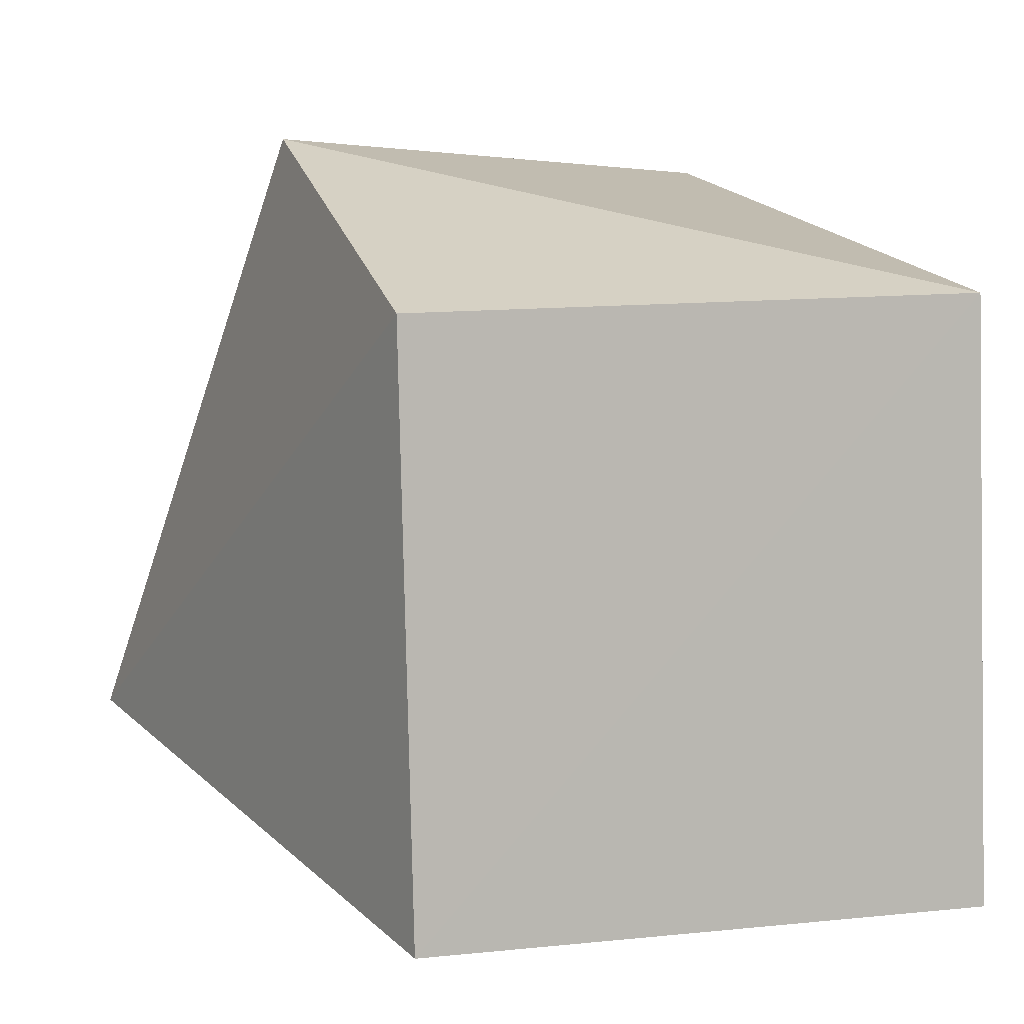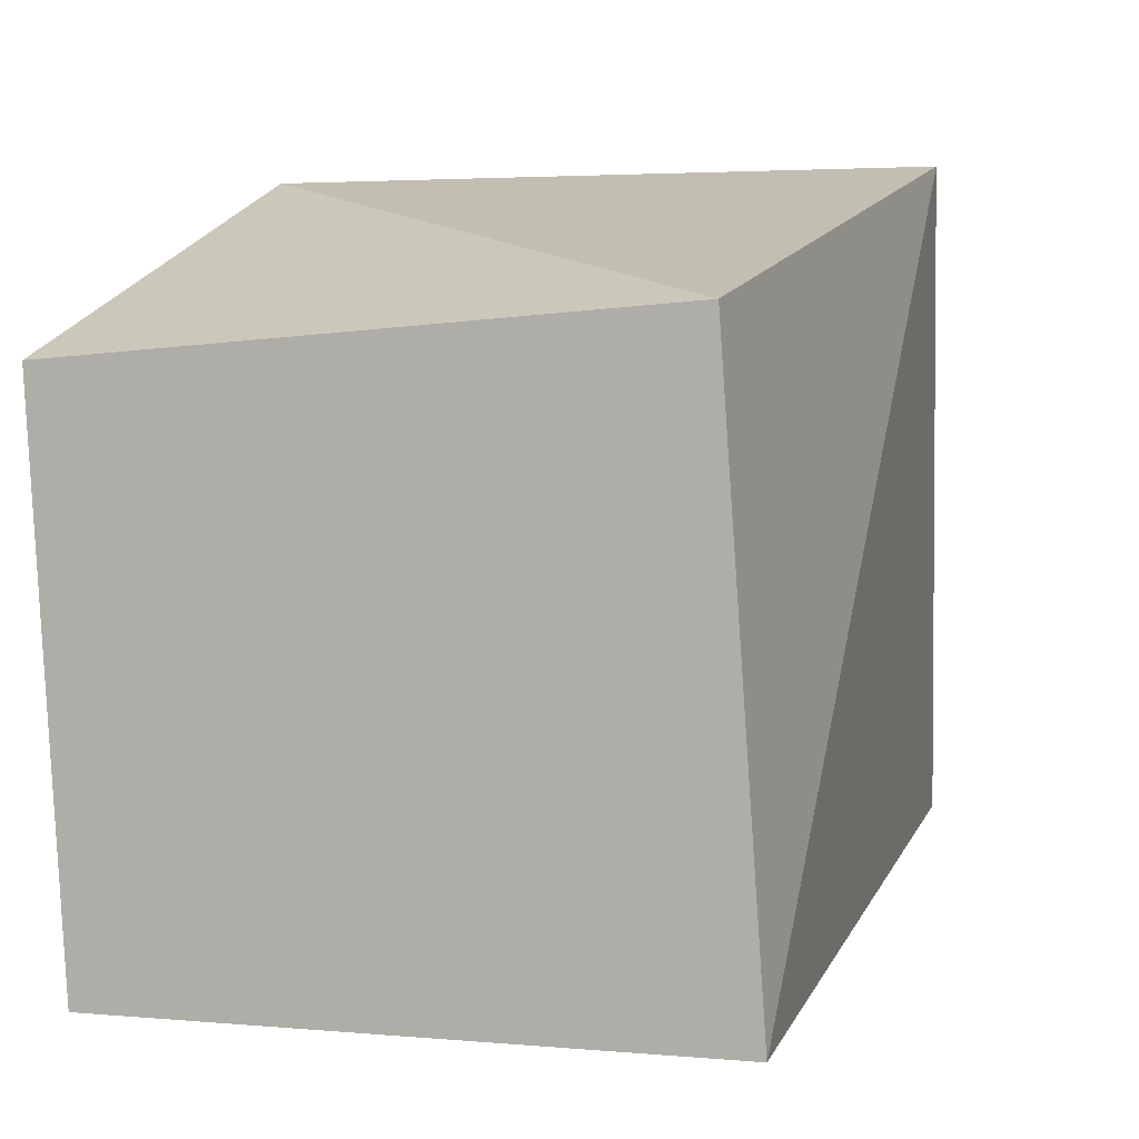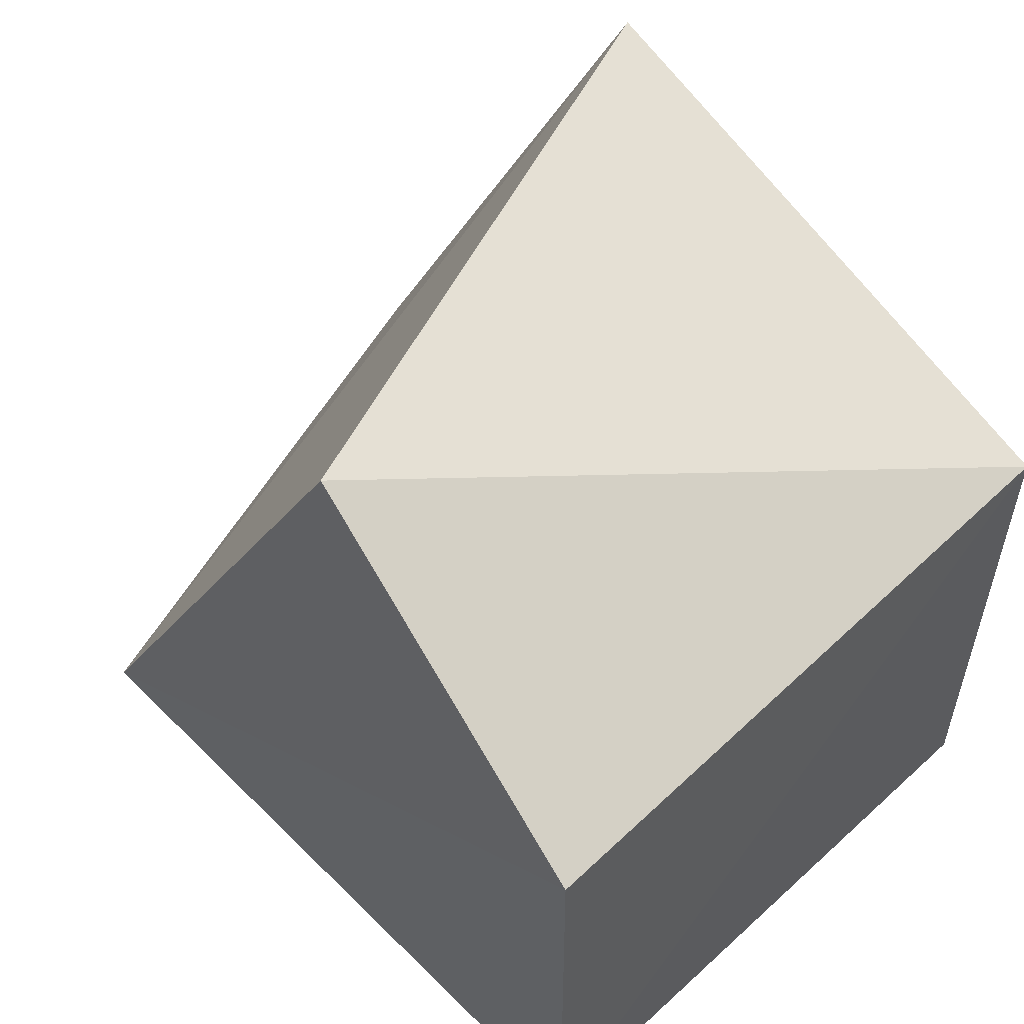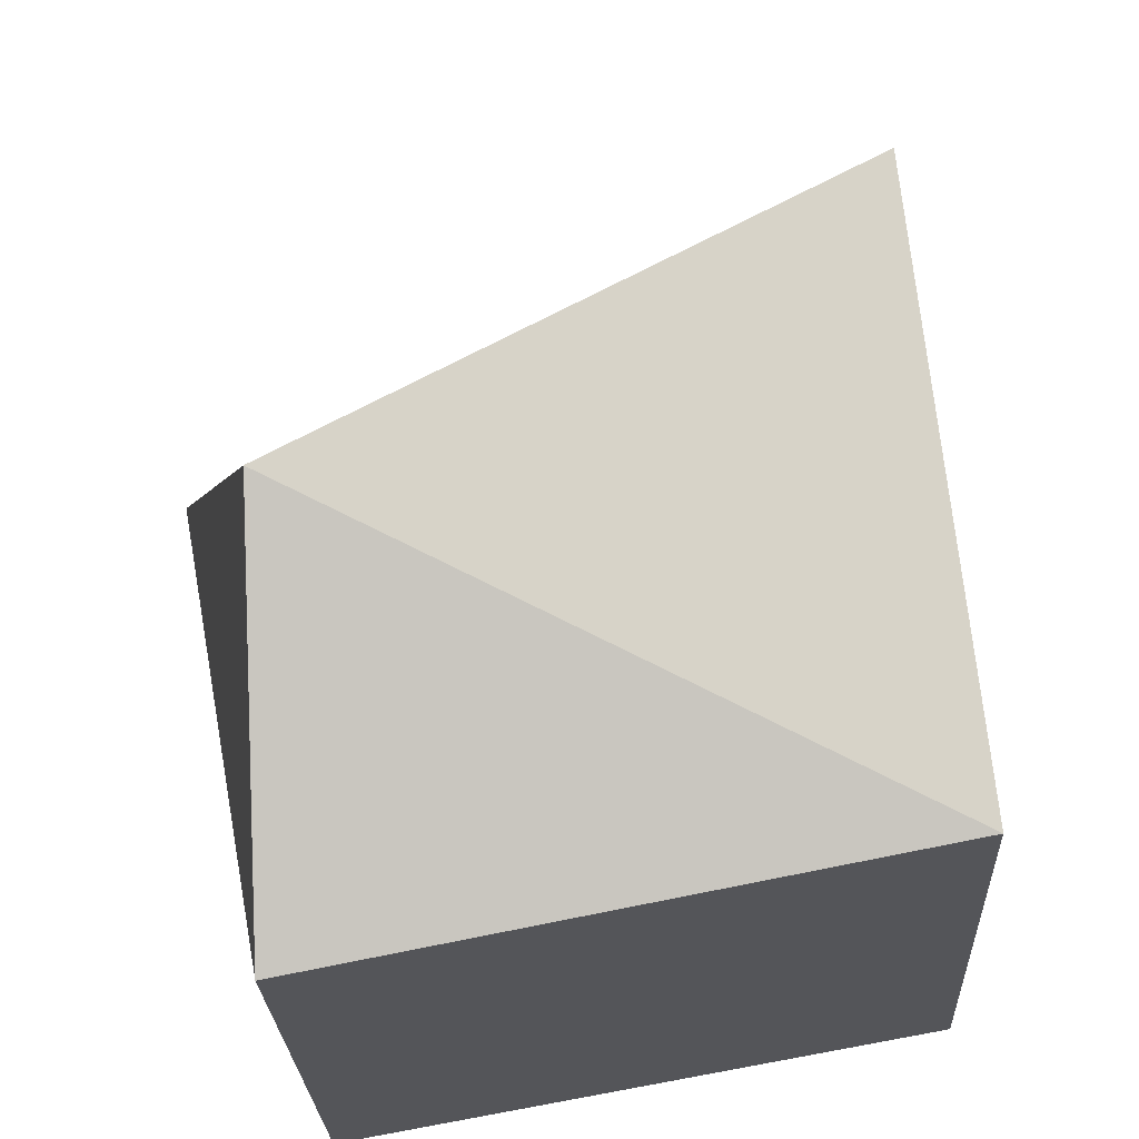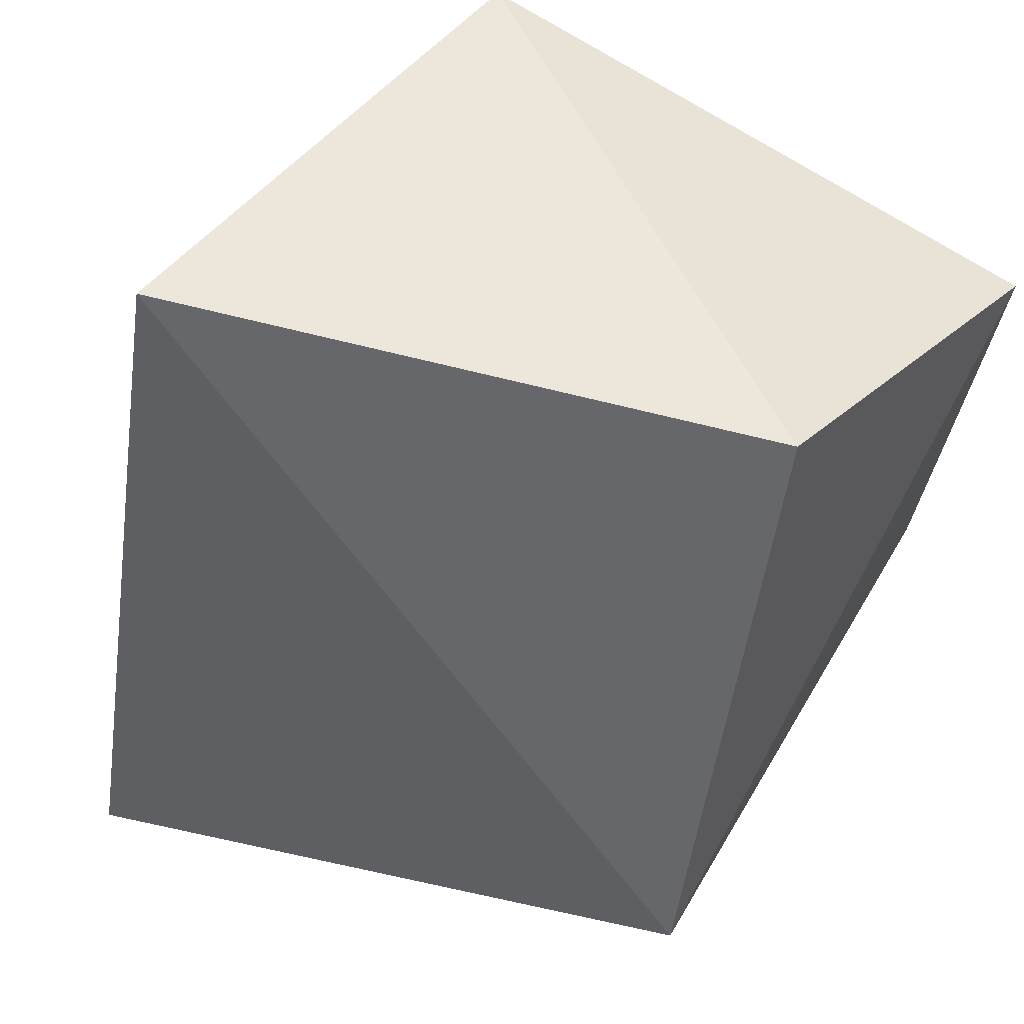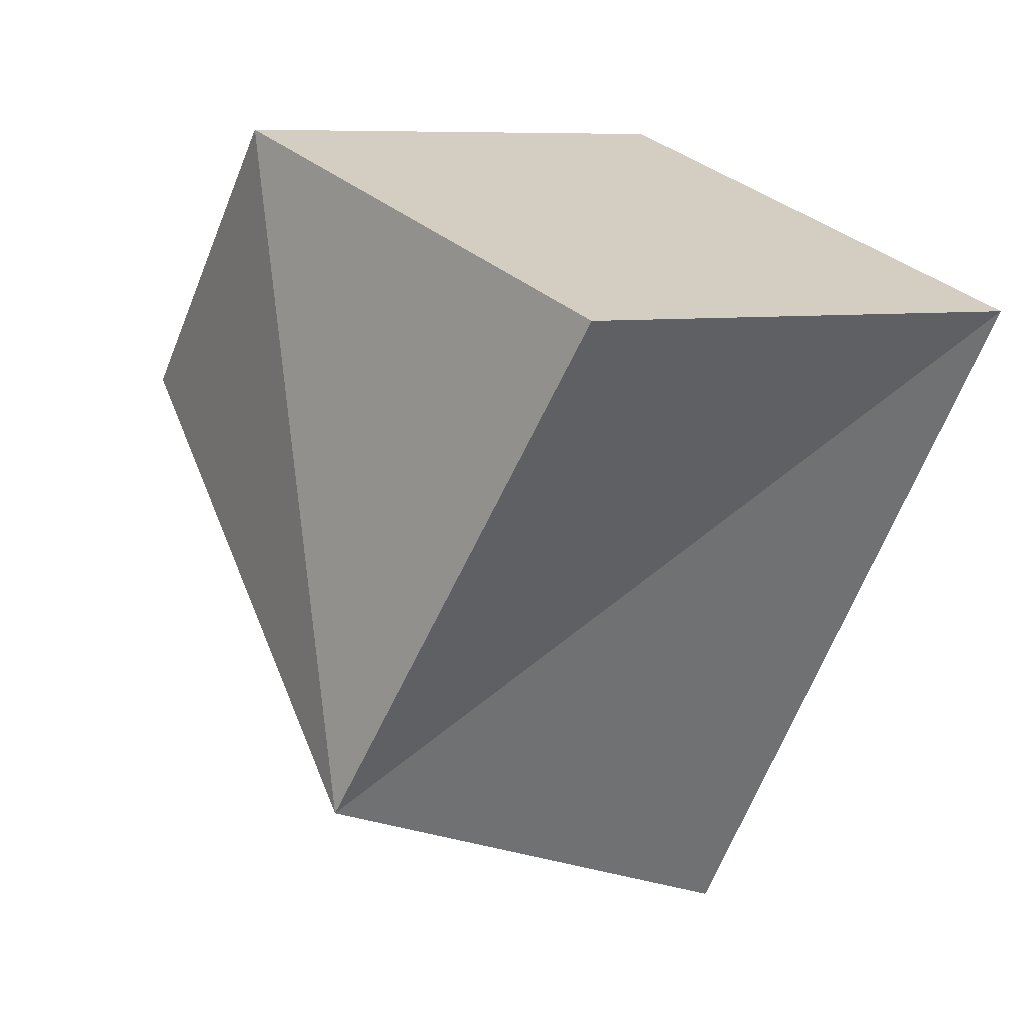
<metadata>
{"format":"obj","ext":"obj","renderer":"f3d","projection":"perspective","resolution":1024,"background":"white","views":[{"elev":1.3,"azim":-13.8,"up":"+Y"},{"elev":0.6,"azim":36.0,"up":"+Y"},{"elev":54.8,"azim":-29.4,"up":"+Y"},{"elev":62.7,"azim":4.2,"up":"+Y"},{"elev":64.0,"azim":-132.4,"up":"+Y"},{"elev":30.2,"azim":-38.2,"up":"+Z"}]}
</metadata>
<code>
g Mesh85
v 363 13.82 27.68
v 363 13.64 27.67
v 362.8 13.64 27.72
v 363 13.64 27.67
v 363 13.82 27.68
v 362.8 13.64 27.72
v 363 13.64 27.67
v 362.7 13.69 27.53
v 362.8 13.64 27.72
v 362.7 13.69 27.53
v 363 13.64 27.67
v 362.8 13.64 27.72
v 362.7 13.69 27.53
v 362.8 13.81 27.73
v 362.8 13.64 27.72
v 362.8 13.81 27.73
v 362.7 13.69 27.53
v 362.8 13.64 27.72
v 363 13.82 27.68
v 362.8 13.64 27.72
v 362.8 13.81 27.73
v 362.8 13.64 27.72
v 363 13.82 27.68
v 362.8 13.81 27.73
v 363 13.82 27.68
v 362.8 13.81 27.73
v 362.8 13.87 27.61
v 362.8 13.81 27.73
v 363 13.82 27.68
v 362.8 13.87 27.61
v 362.7 13.69 27.53
v 362.8 13.87 27.61
v 362.8 13.81 27.73
v 362.8 13.87 27.61
v 362.7 13.69 27.53
v 362.8 13.81 27.73
v 363 13.88 27.5
v 362.8 13.87 27.61
v 362.7 13.69 27.53
v 363 13.88 27.5
v 362.7 13.69 27.53
v 362.9 13.68 27.42
v 362.7 13.69 27.53
v 363 13.88 27.5
v 362.9 13.68 27.42
v 363 13.64 27.67
v 362.9 13.68 27.42
v 362.7 13.69 27.53
v 362.9 13.68 27.42
v 363 13.64 27.67
v 362.7 13.69 27.53
v 362.9 13.68 27.42
v 363 13.64 27.67
v 363 13.88 27.5
v 363 13.64 27.67
v 362.9 13.68 27.42
v 363 13.88 27.5
v 363 13.88 27.5
v 363 13.64 27.67
v 363 13.82 27.68
v 363 13.64 27.67
v 363 13.88 27.5
v 363 13.82 27.68
v 363 13.82 27.68
v 362.8 13.87 27.61
v 363 13.88 27.5
v 362.8 13.87 27.61
v 363 13.82 27.68
v 363 13.88 27.5
v 362.8 13.87 27.61
v 363 13.88 27.5
v 362.7 13.69 27.53
g Mesh85_0
f 3 2 1
f 6 5 4
f 9 8 7
f 12 11 10
f 15 14 13
f 18 17 16
f 21 20 19
f 24 23 22
f 27 26 25
f 30 29 28
f 33 32 31
f 36 35 34
f 39 38 37
f 42 41 40
f 45 44 43
f 48 47 46
f 51 50 49
f 54 53 52
f 57 56 55
f 60 59 58
f 63 62 61
f 66 65 64
f 69 68 67
f 72 71 70

</code>
